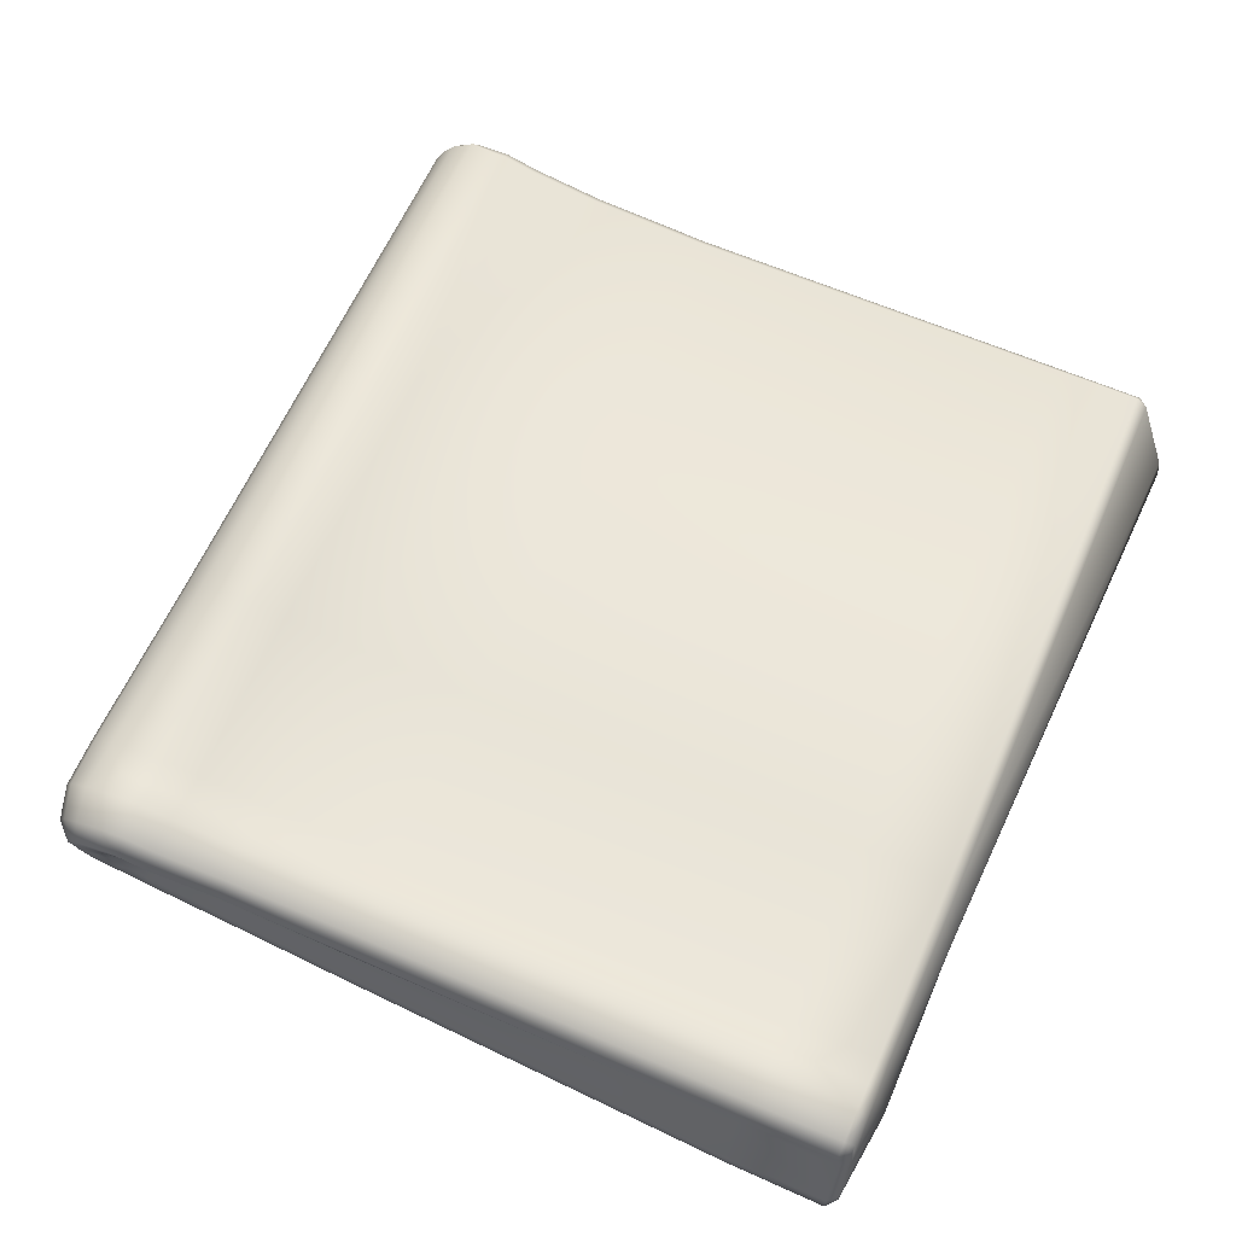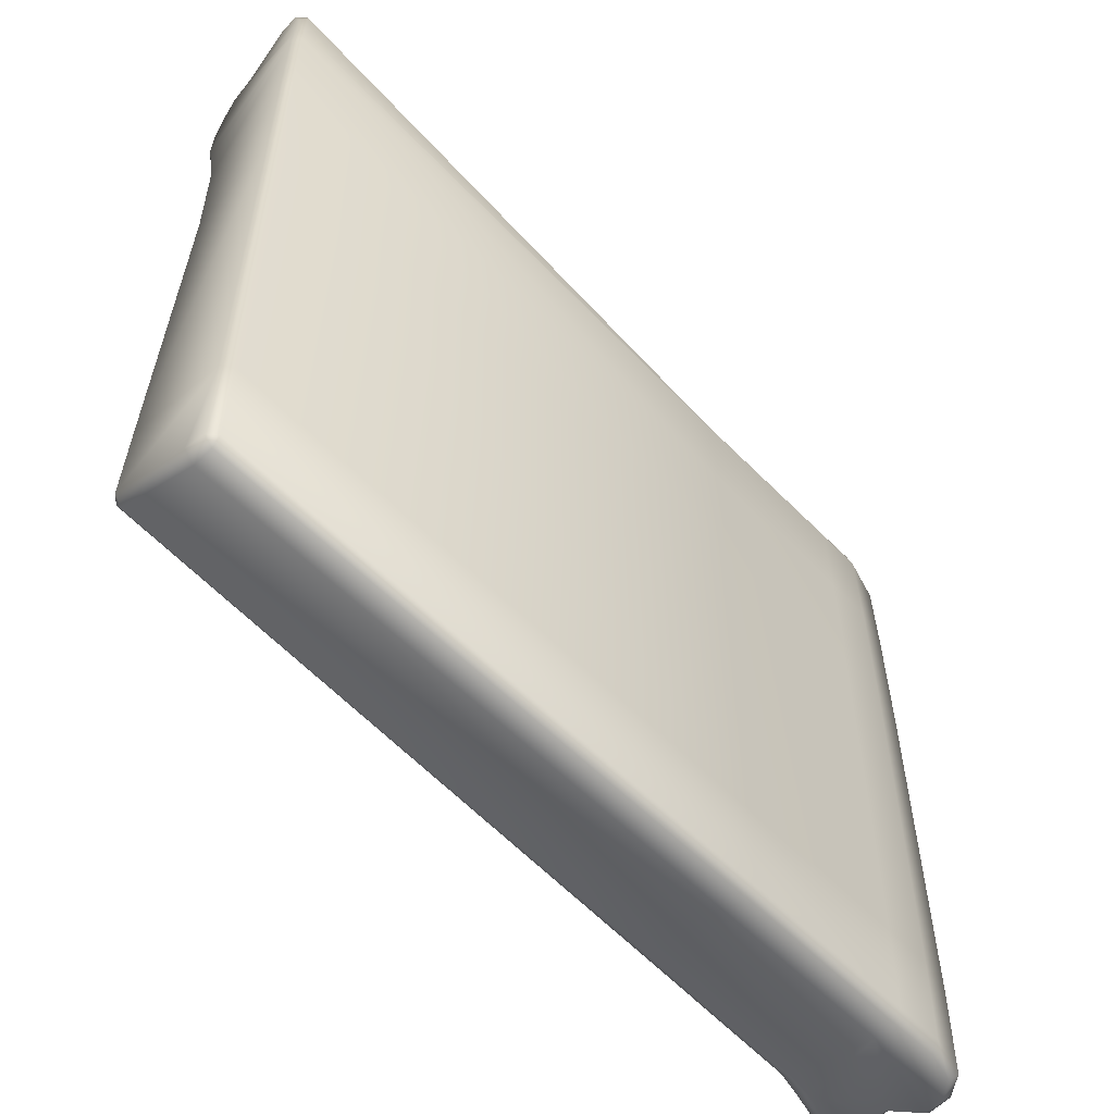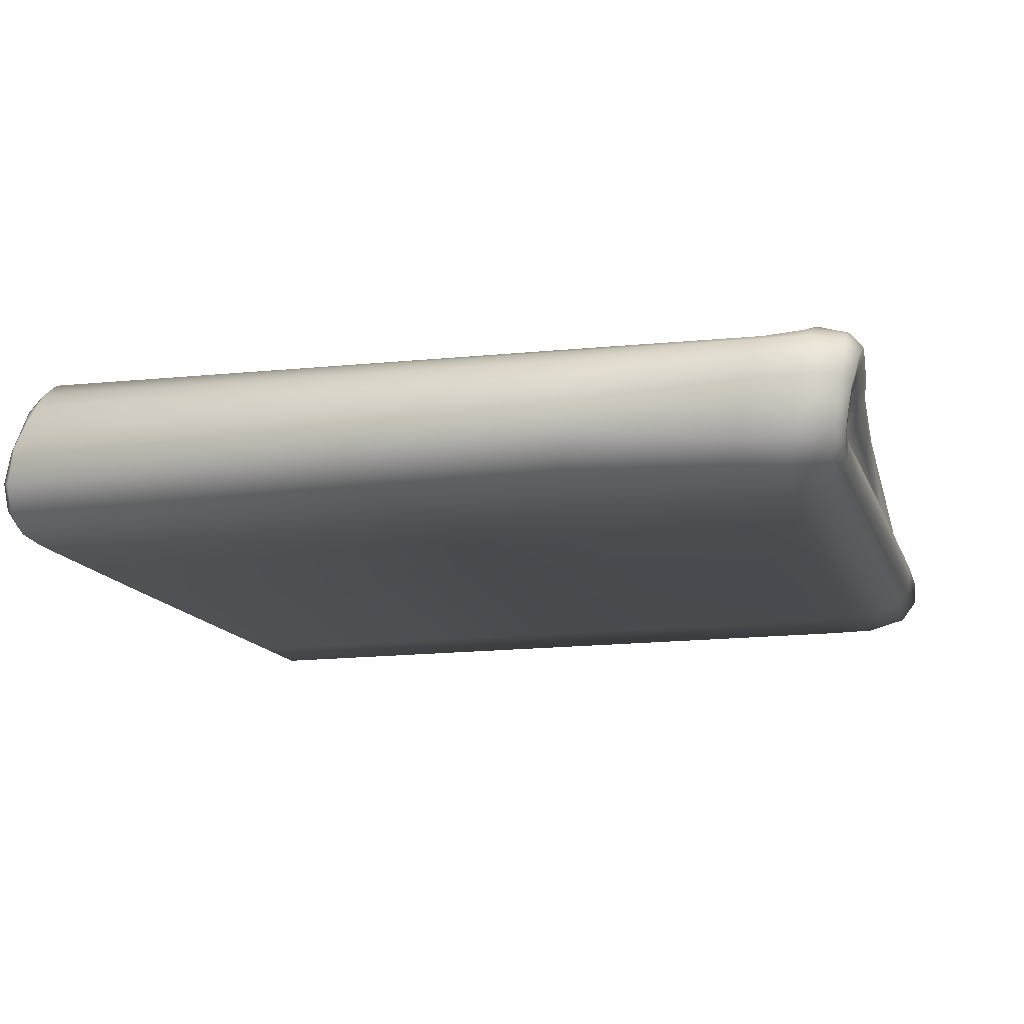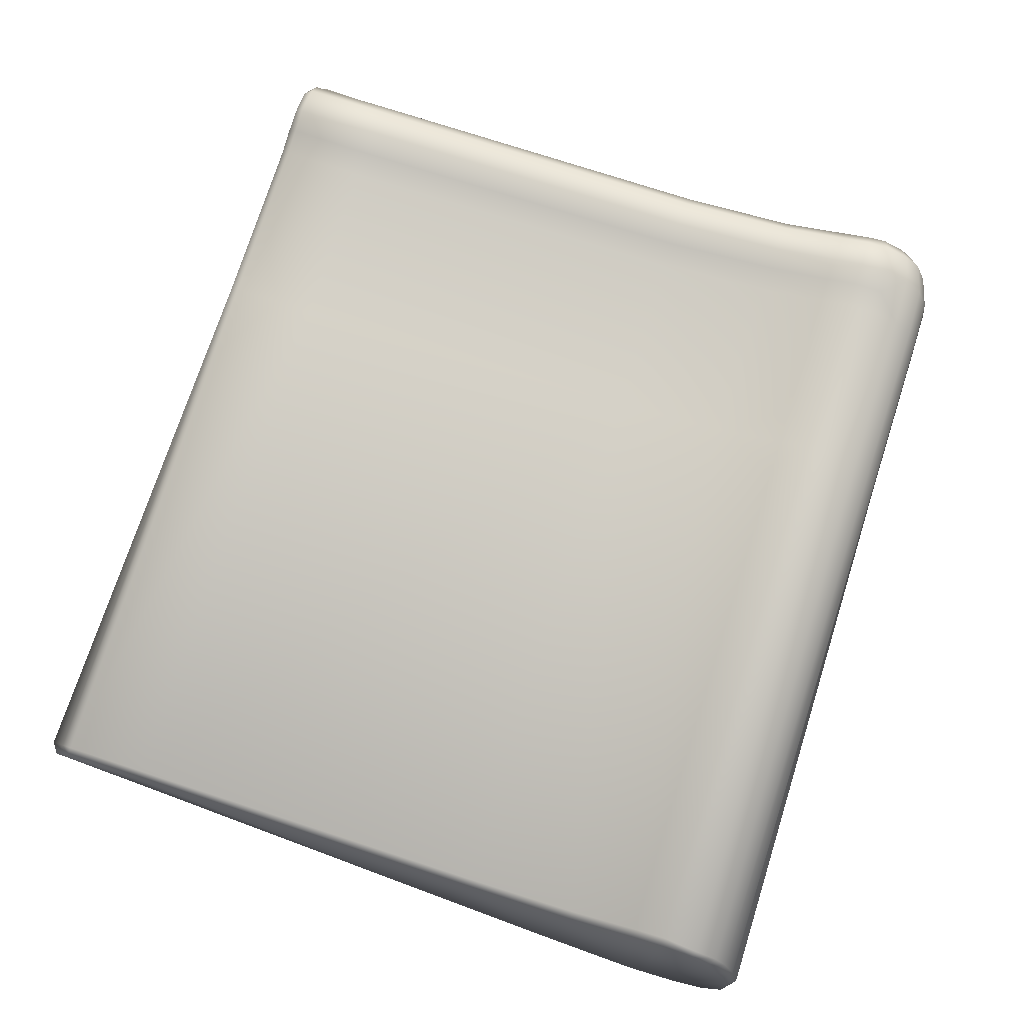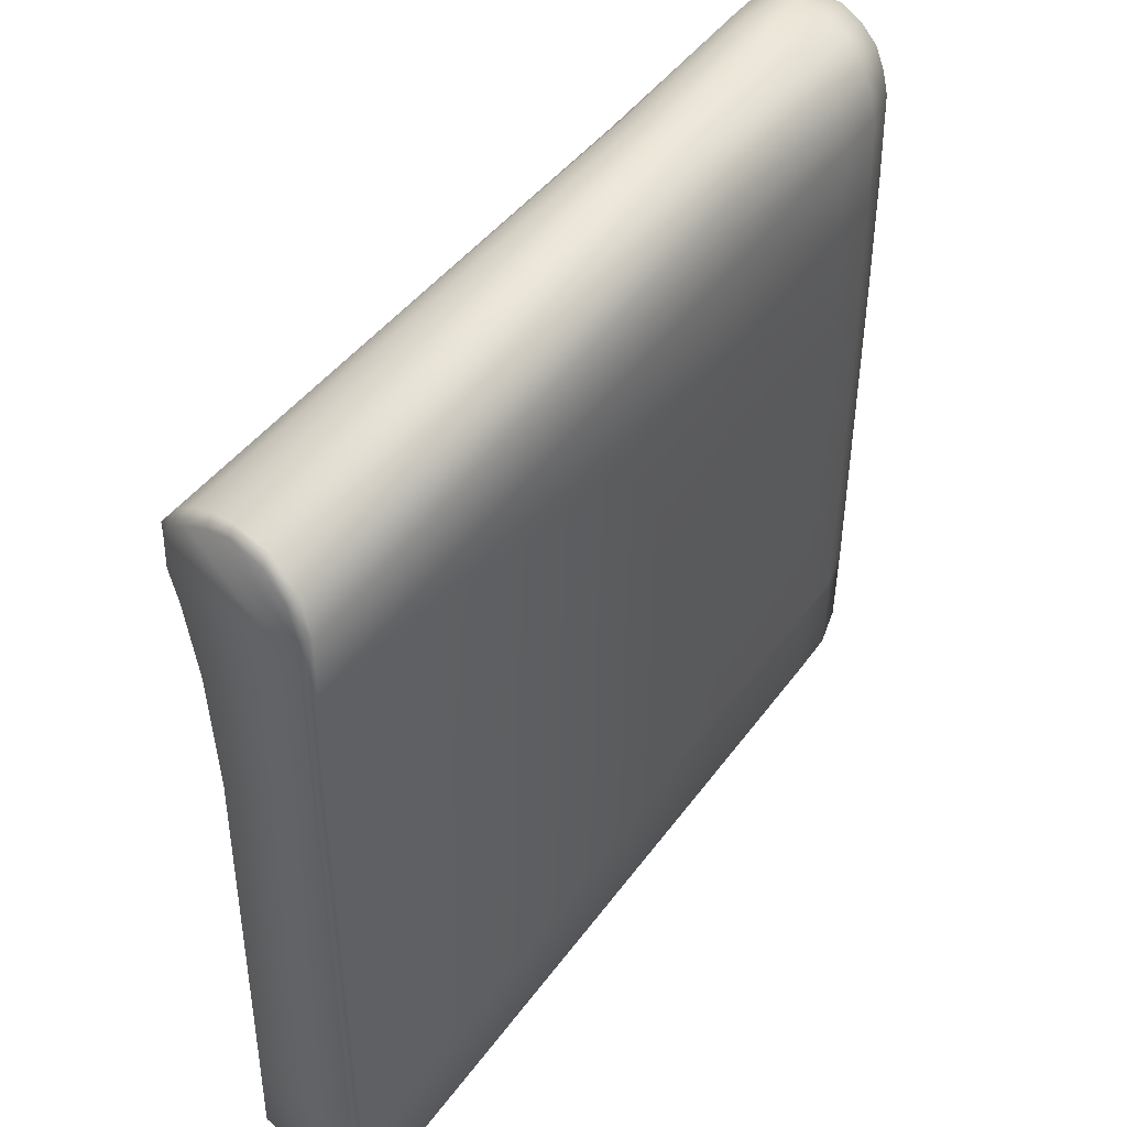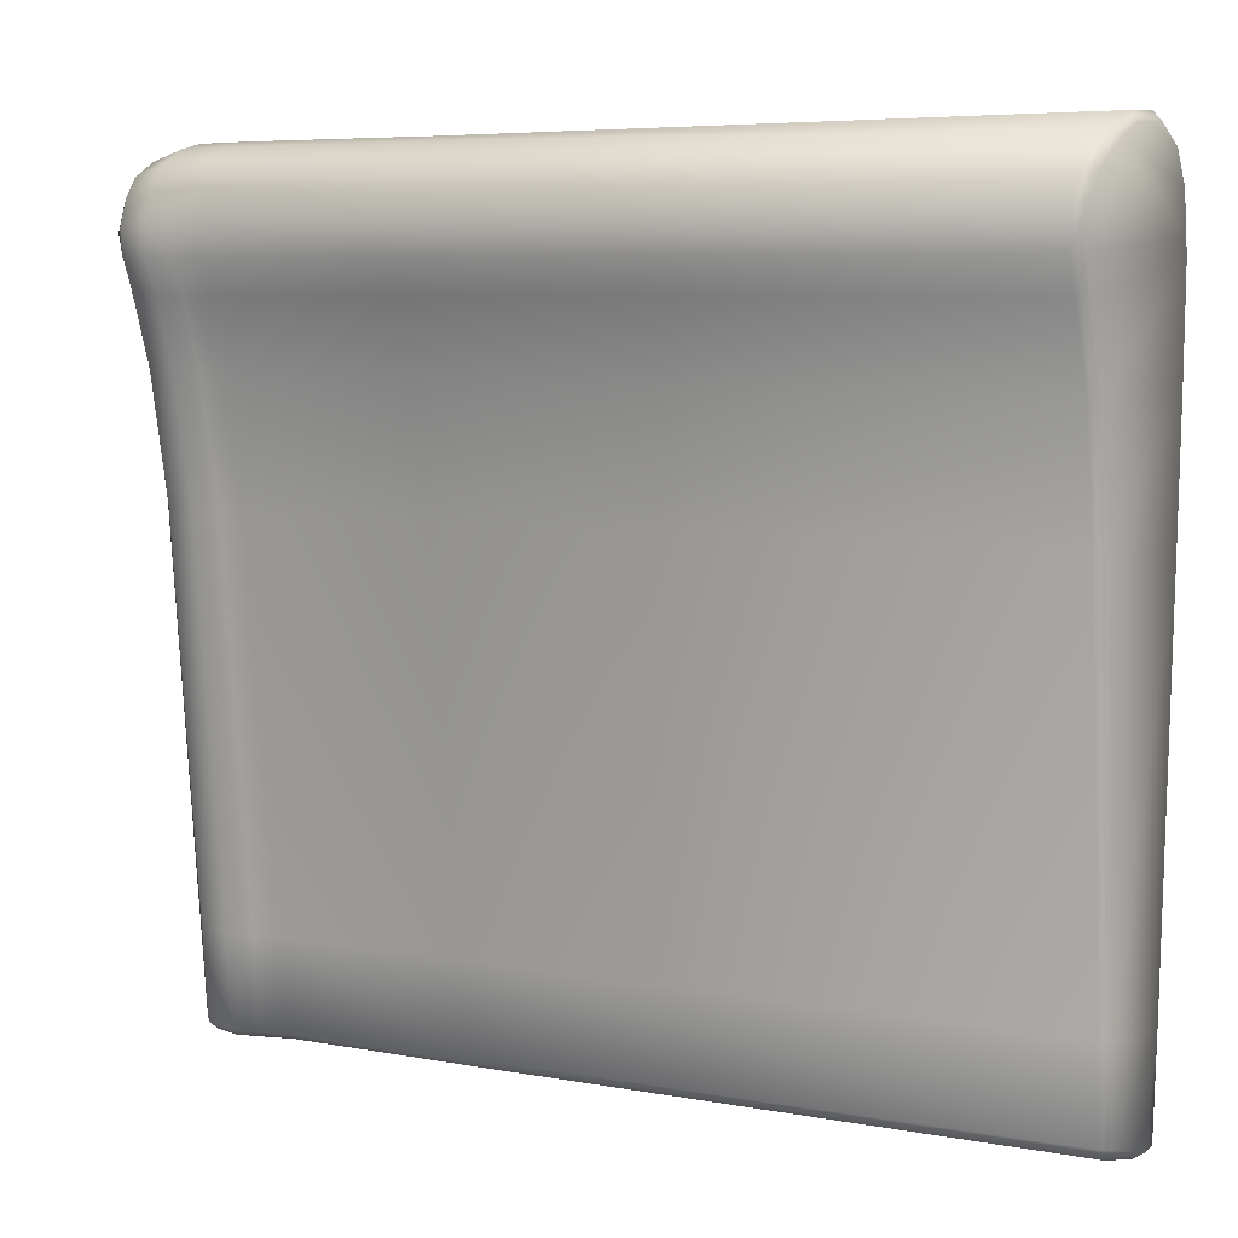
<metadata>
{"format":"obj","ext":"obj","renderer":"f3d","projection":"perspective","resolution":1024,"background":"white","views":[{"elev":61.5,"azim":115.7,"up":"+Y"},{"elev":-56.1,"azim":-46.6,"up":"+Z"},{"elev":-14.2,"azim":15.8,"up":"+Y"},{"elev":77.7,"azim":-69.6,"up":"+Y"},{"elev":47.8,"azim":-55.5,"up":"+Z"},{"elev":12.8,"azim":-152.7,"up":"+Z"}]}
</metadata>
<code>
g default
v 21.9 7.862 -17.78
v 23.76 7.373 -17.81
v 19.36 1.771 -23.79
v 24.54 6.42 -17.82
v 25.63 6.274 14.99
v 25.84 6.644 16.52
v 25.75 5.592 18.68
v 25.33 3.668 17.83
v 25.54 4.581 18.59
v 26.39 8.508 16.66
v 26.26 8.051 15
v 26.23 6.511 20.23
v 26.43 7.66 19.58
v 25.35 2.641 19.16
v 25.6 3.742 19.98
v 24.2 4.796 16.42
v 24.59 5.191 17.44
v 23.84 9.981 16.72
v 25.64 9.462 16.68
v 25.49 9.017 14.97
v 23.67 9.532 14.95
v 24.68 1.999 19.93
v 24.94 3.158 20.78
v 22.63 2.768 21.36
v 23.61 7.183 21.78
v 25.45 6.976 21.11
v 25.66 8.194 20.43
v 23.85 8.513 21.07
v 23.29 5.983 22
v 25.21 4.464 21.21
v 25.18 6.015 21.31
v 24.64 7.788 4.25
v 22.84 8.28 4.267
v 24.43 4.576 4.372
v 26.48 8.099 18.96
v 26.46 8.617 17.74
v 25.92 6.43 18.2
v 25.9 6.77 17.22
v 25.39 6.829 4.253
v 25.78 4.616 20.29
v 26.01 5.796 20.36
v 23.93 9.883 18.41
v 25.74 8.88 19.49
v 25.73 9.441 18.1
v 25.79 7.414 11.15
v 25.07 8.372 11.08
v 23.31 8.864 11.05
v 24.35 4.703 11.59
v 24.5 1.346 18.72
v 22.15 0.7709 19.08
v 22.01 0.3262 17.69
v 24.37 0.9518 17.42
v 25.26 3.51 16.57
v 25.23 2.139 16.95
v 25.23 2.231 18.28
v 19.76 2.705 21.48
v 19.31 0.7942 19.13
v 20.43 5.852 22.17
v 8.45 1.766 -23.65
v 20.77 7.108 21.99
v 20.98 9.619 16.82
v 8.98 0.0968 12.17
v 8.966 0.03487 4.518
v 21.09 9 20.15
v 8.961 0.005924 -17.55
v 20.02 7.594 4.331
v 19.5 1.472 20.54
v 19.2 0.2804 17.73
v 21.01 8.437 21.29
v 10.2 8.145 11.55
v 20.8 9.103 15
v 10.19 5.421 22.7
v 20.08 4.303 21.99
v 18.94 7.177 -17.71
v 10.52 6.693 22.48
v 9.833 3.901 22.48
v 20.46 8.207 11.1
v 9.505 2.462 21.72
v 21.07 9.519 18.62
v 24.61 0.7422 -17.62
v 22.17 0.06519 -17.58
v 25.65 3.43 -17.65
v 25.54 1.999 -17.65
v 24.18 4.777 -17.63
v 19.26 0.005924 -17.55
v 8.595 7.087 -17.27
v 10.74 8.015 21.8
v 10.59 9.063 15.57
v 10.76 9.626 17.39
v 25.45 3.442 4.414
v 25.33 3.466 11.81
v 25.36 2.018 4.476
v 25.26 2.056 11.98
v 24.45 0.7646 4.515
v 24.37 0.8188 12.13
v 21.99 0.1607 12.24
v 22.05 0.09311 4.549
v 19.2 0.03487 4.548
v 19.18 0.1052 12.24
v 9.013 0.2334 17.61
v 9.263 1.304 20.54
v 9.109 0.6975 19
v 22.95 4.312 21.86
v 22.36 1.521 20.45
v 21.99 8.522 11.05
v 21.52 7.935 4.295
v 20.51 7.516 -17.75
v 22.31 9.243 14.9
v 22.48 9.719 16.73
v 22.58 9.608 18.53
v 23.93 9.253 19.95
v 10.83 8.885 20.73
v 10.83 9.544 19.23
v 9.781 7.5 4.72
v 25.2 5.752 11.48
v 25.07 5.445 4.406
v -24.56 6.507 -15.83
v -24.05 6.999 -15.72
v -24.28 6.465 -21.58
v -24.74 6.436 -21.04
v -24.26 6.928 -20.92
v 24.09 1.061 -23.61
v 24.51 0.7422 -23.13
v 22.09 0.06519 -23.09
v 22.13 0.5683 -23.6
v 21.76 7.788 -22.94
v 21.94 7.225 -23.46
v 23.36 6.825 -23.5
v 23.56 7.322 -22.99
v 25.54 3.43 -23.16
v 24.97 3.279 -23.66
v 24.07 4.777 -23.14
v 23.54 4.59 -23.64
v 23.75 6.318 -23.5
v 24.3 6.387 -23
v -23.02 8.524 17.24
v -22.44 8.978 17.18
v -24.42 0.635 21.23
v -24.02 0.1759 21.32
v -23.77 0.8727 23.22
v -24.22 1.259 22.94
v -23.18 7.321 22.99
v -22.48 7.545 23.36
v -23.92 2.626 24.08
v -23.43 2.462 24.53
v -23.5 4.576 24.17
v -23.06 4.672 24.63
v -23.02 8.195 22.3
v -22.39 8.536 22.6
v -22.85 9.055 21.07
v -22.41 9.525 21.22
v -24.57 0.5415 19
v -24.17 0.0701 19
v 25.44 1.999 -23.16
v 24.83 2.054 -23.64
v 19.21 0.4 -23.98
v 19.21 0.005923 -23.05
v 8.805 0.5422 -23.58
v 8.961 0.005923 -23.06
v -24.84 1.641 -22.91
v -24.2 1.747 -23.37
v 18.83 7.103 -22.85
v 18.87 6.534 -23.39
v -24.29 0.4921 -23.5
v -24.32 0.005923 -23.06
v -24.78 0.4953 -23.01
v 8.45 6.485 -22.99
v 8.463 7.014 -22.43
v -24.29 0.06937 12.23
v -24.69 0.5503 12.29
v -24.73 0.5189 4.64
v -24.31 0.03487 4.518
v 20.38 6.694 -23.5
v 20.38 7.442 -22.9
v -22.75 8.05 13.22
v -23.33 7.572 13.18
v -24.32 0.005924 -17.55
v -24.79 0.4962 -17.42
v -23.67 6.918 6.253
v -23.1 7.405 6.351
v -24.23 0.08054 17.94
v -24.63 0.5585 17.9
v -22.91 9.101 19.07
v -22.33 9.568 19.04
v -23.27 5.985 23.65
v -22.72 6.179 24.08
g SM_BlanketSet_01a
f 45 46 11
f 11 46 20
f 37 35 13
f 177 165 65
f 65 165 159
f 68 99 51
f 51 99 96
f 90 91 92
f 92 91 93
f 76 145 78
f 78 145 140
f 70 114 175
f 175 114 180
f 55 14 49
f 49 14 22
f 45 39 46
f 46 39 32
f 107 106 1
f 1 106 33
f 40 30 15
f 15 30 23
f 50 57 51
f 51 57 68
f 24 56 104
f 104 56 67
f 8 14 55
f 112 149 87
f 87 149 143
f 39 45 116
f 116 45 115
f 74 107 162
f 162 107 174
f 43 35 44
f 44 35 36
f 5 48 115
f 35 43 13
f 13 43 27
f 38 17 6
f 6 17 16
f 68 100 99
f 99 100 62
f 29 58 103
f 103 58 73
f 110 42 109
f 109 42 18
f 6 10 38
f 38 10 36
f 12 26 41
f 41 26 31
f 92 93 94
f 94 93 95
f 133 131 3
f 11 5 45
f 45 5 115
f 177 65 172
f 172 65 63
f 171 170 179
f 179 170 176
f 9 40 15
f 128 134 133
f 133 3 173
f 7 37 12
f 12 37 13
f 82 90 83
f 83 90 92
f 8 9 14
f 14 9 15
f 11 20 10
f 10 20 19
f 26 12 27
f 27 12 13
f 84 34 82
f 82 34 90
f 22 14 23
f 23 14 15
f 74 66 107
f 107 66 106
f 19 20 18
f 18 20 21
f 104 22 24
f 24 22 23
f 25 26 28
f 28 26 27
f 103 30 29
f 29 30 31
f 98 85 97
f 97 85 81
f 94 80 92
f 92 80 83
f 37 38 35
f 35 38 36
f 40 41 30
f 30 41 31
f 9 7 40
f 40 7 41
f 53 8 54
f 54 8 55
f 111 43 42
f 42 43 44
f 20 46 21
f 21 46 47
f 7 12 41
f 49 50 52
f 52 50 51
f 54 55 52
f 52 55 49
f 19 18 44
f 44 18 42
f 26 25 31
f 31 25 29
f 22 104 49
f 49 104 50
f 17 9 8
f 17 37 7
f 51 96 52
f 52 96 95
f 10 19 36
f 36 19 44
f 156 155 125
f 30 103 23
f 23 103 24
f 17 7 9
f 17 38 37
f 43 111 27
f 27 111 28
f 108 109 21
f 21 109 18
f 8 53 17
f 17 53 16
f 3 59 163
f 163 59 167
f 39 4 32
f 32 4 2
f 56 78 67
f 67 78 101
f 178 171 117
f 117 171 179
f 110 79 64
f 80 94 81
f 81 94 97
f 72 58 75
f 75 58 60
f 59 3 158
f 158 3 156
f 105 108 47
f 47 108 21
f 162 168 74
f 74 168 86
f 59 161 167
f 167 161 119
f 4 39 84
f 84 39 116
f 86 118 114
f 114 118 180
f 106 105 33
f 33 105 47
f 132 84 130
f 130 84 82
f 66 77 106
f 106 77 105
f 67 101 57
f 57 101 102
f 139 101 140
f 140 101 78
f 61 89 79
f 79 89 113
f 181 100 153
f 153 100 102
f 61 71 89
f 89 71 88
f 182 152 136
f 136 152 183
f 87 69 112
f 112 69 64
f 85 98 65
f 65 98 63
f 145 76 147
f 147 76 72
f 86 114 74
f 74 114 66
f 73 76 56
f 56 76 78
f 75 60 87
f 87 60 69
f 88 70 137
f 137 70 175
f 169 62 181
f 181 62 100
f 85 65 157
f 157 65 159
f 126 1 129
f 129 1 2
f 129 2 135
f 135 2 4
f 108 105 71
f 71 105 77
f 85 157 81
f 81 157 124
f 151 113 184
f 184 113 89
f 87 143 75
f 75 143 186
f 76 73 72
f 72 73 58
f 136 176 182
f 182 176 170
f 77 66 70
f 70 66 114
f 3 163 173
f 57 102 68
f 68 102 100
f 75 186 72
f 72 186 147
f 135 4 132
f 132 4 84
f 99 62 98
f 98 62 63
f 34 84 116
f 91 53 93
f 93 53 54
f 158 164 59
f 59 164 161
f 93 54 95
f 95 54 52
f 34 48 90
f 90 48 91
f 96 97 95
f 95 97 94
f 99 98 96
f 96 98 97
f 71 77 88
f 88 77 70
f 57 50 67
f 67 50 104
f 58 29 60
f 60 29 25
f 56 24 73
f 73 24 103
f 42 110 111
f 71 61 108
f 108 61 109
f 69 28 64
f 64 28 111
f 79 110 61
f 61 110 109
f 60 25 69
f 69 25 28
f 130 82 154
f 154 82 83
f 131 155 3
f 3 155 156
f 80 123 83
f 83 123 154
f 173 127 133
f 127 128 133
f 5 6 16
f 46 32 47
f 47 32 33
f 149 112 151
f 151 112 113
f 5 16 48
f 123 80 124
f 124 80 81
f 155 122 125
f 174 107 126
f 126 107 1
f 111 110 64
f 117 120 178
f 178 120 160
f 172 63 169
f 169 63 62
f 153 102 139
f 139 102 101
f 116 115 34
f 34 115 48
f 185 152 138
f 48 16 91
f 91 16 53
f 137 184 88
f 88 184 89
f 1 33 2
f 2 33 32
f 118 86 121
f 121 86 168
f 112 64 113
f 113 64 79
f 5 11 6
f 6 11 10
f 119 120 121
f 164 165 166
f 161 164 160
f 160 164 166
f 120 119 160
f 160 119 161
f 128 129 134
f 134 129 135
f 125 122 124
f 124 122 123
f 144 145 146
f 146 145 147
f 138 139 141
f 141 139 140
f 148 149 150
f 150 149 151
f 141 140 144
f 144 140 145
f 152 153 138
f 138 153 139
f 142 143 148
f 148 143 149
f 126 127 174
f 174 127 173
f 128 127 129
f 129 127 126
f 163 167 162
f 162 167 168
f 170 171 169
f 169 171 172
f 174 173 162
f 162 173 163
f 178 166 177
f 177 166 165
f 164 158 165
f 165 158 159
f 158 156 159
f 159 156 157
f 120 117 121
f 121 117 118
f 133 134 132
f 132 134 135
f 133 132 131
f 131 132 130
f 167 119 168
f 168 119 121
f 155 131 154
f 154 131 130
f 122 155 123
f 123 155 154
f 156 125 157
f 157 125 124
f 176 136 175
f 175 136 137
f 136 183 137
f 137 183 184
f 185 186 142
f 142 186 143
f 183 150 184
f 184 150 151
f 146 147 185
f 185 147 186
f 117 179 118
f 118 179 180
f 171 178 172
f 172 178 177
f 175 180 176
f 176 180 179
f 169 181 170
f 170 181 182
f 153 152 181
f 181 152 182
f 178 160 166
f 138 141 146
f 144 146 141
f 185 142 152
f 148 150 183
f 183 152 142
f 138 146 185
f 142 148 183

</code>
